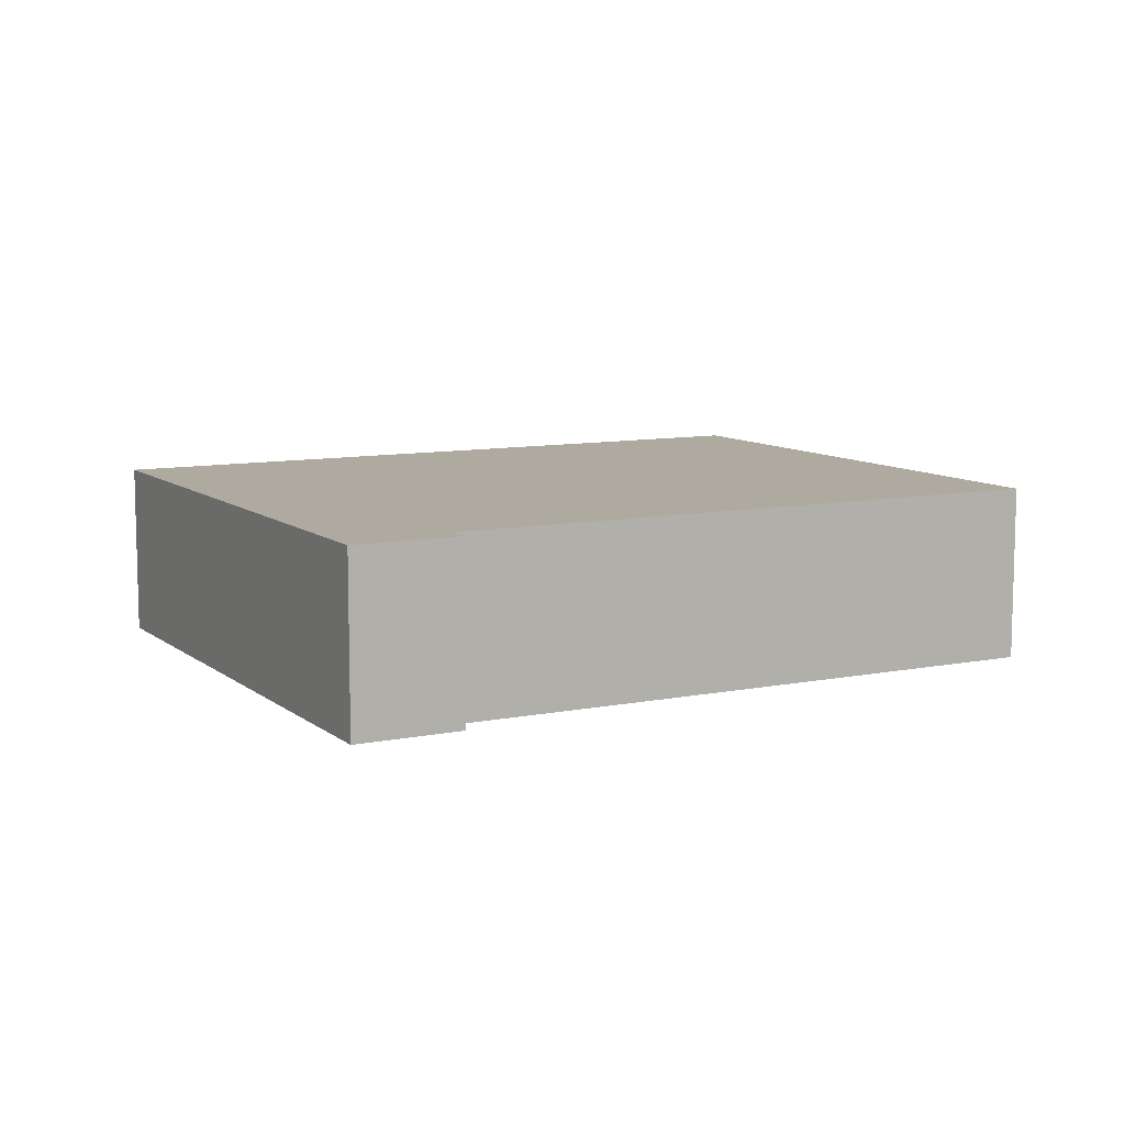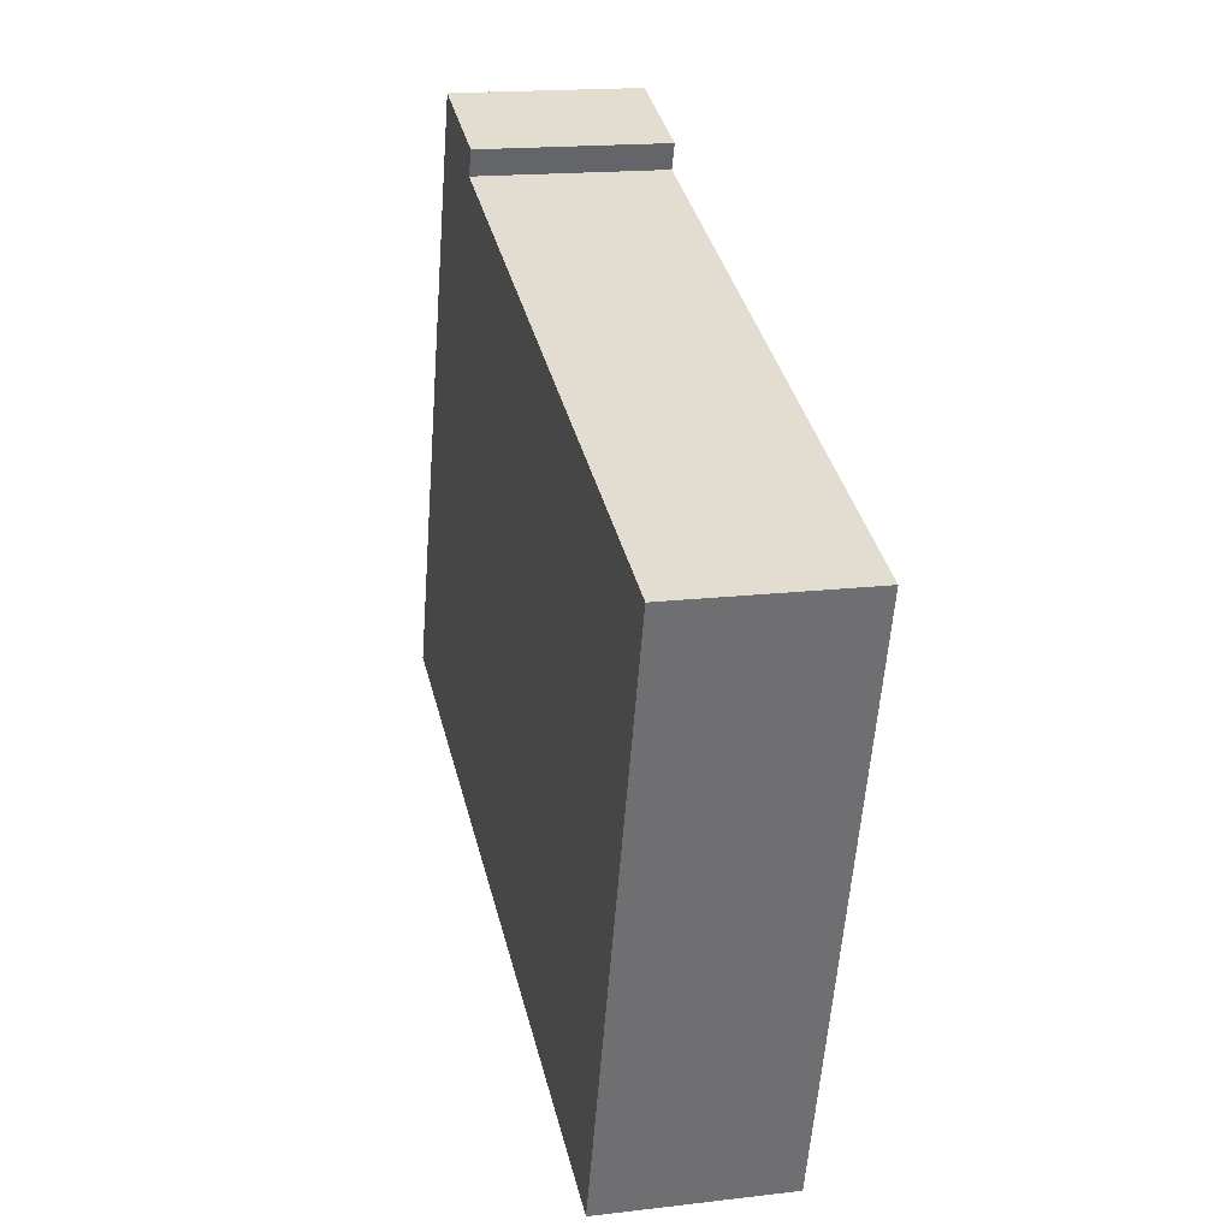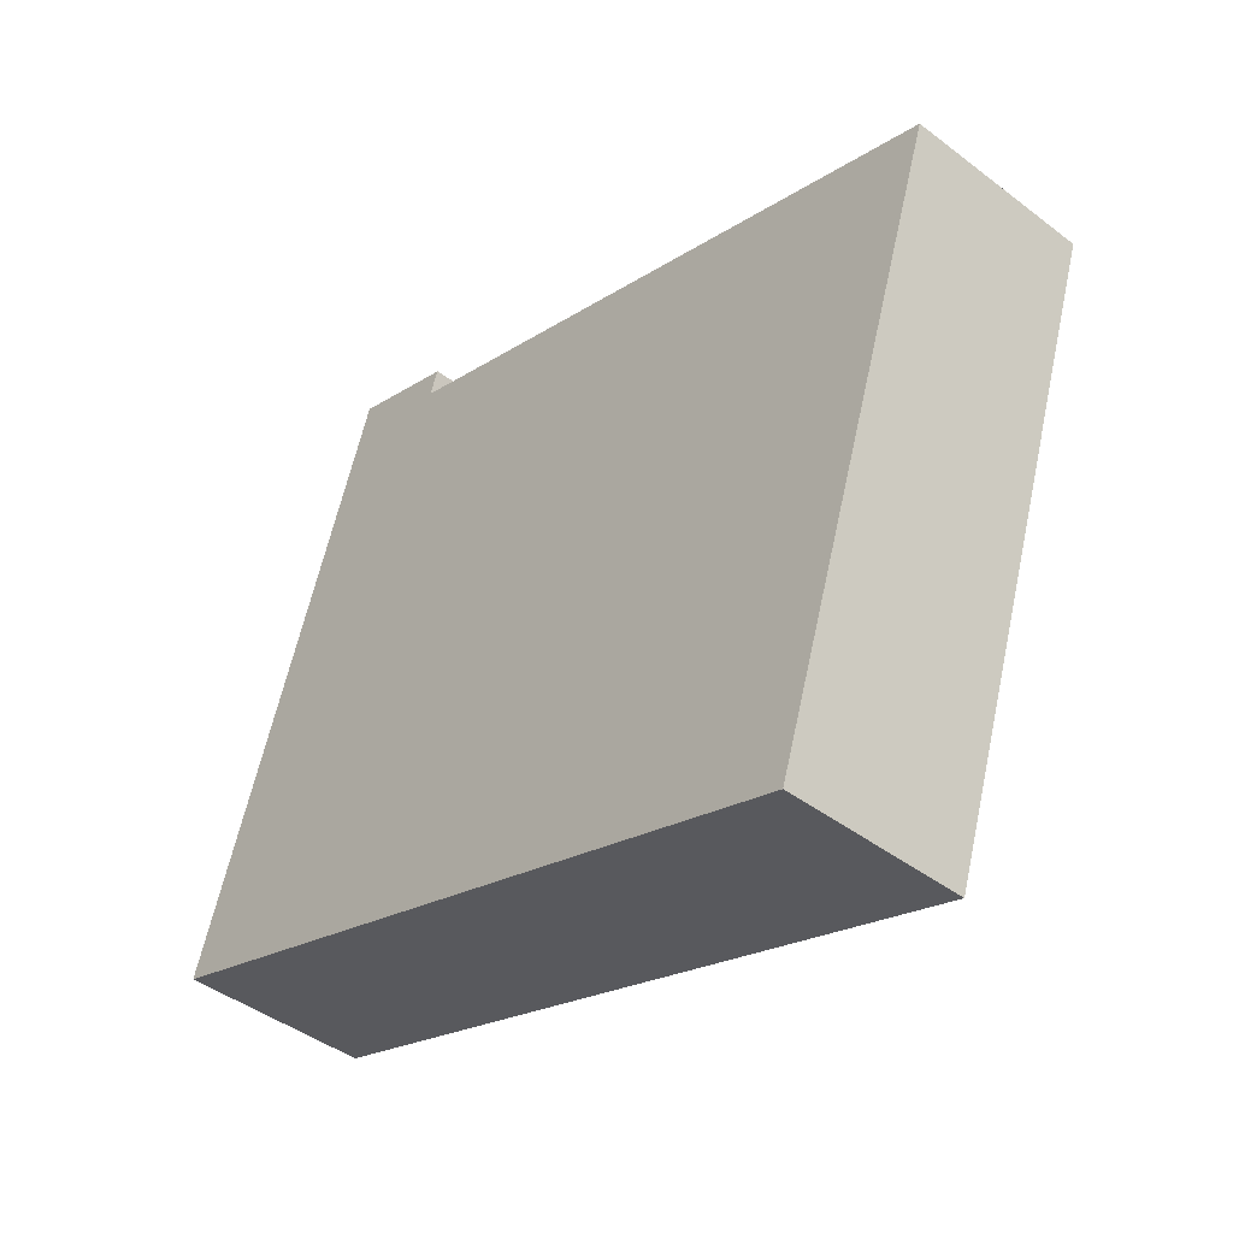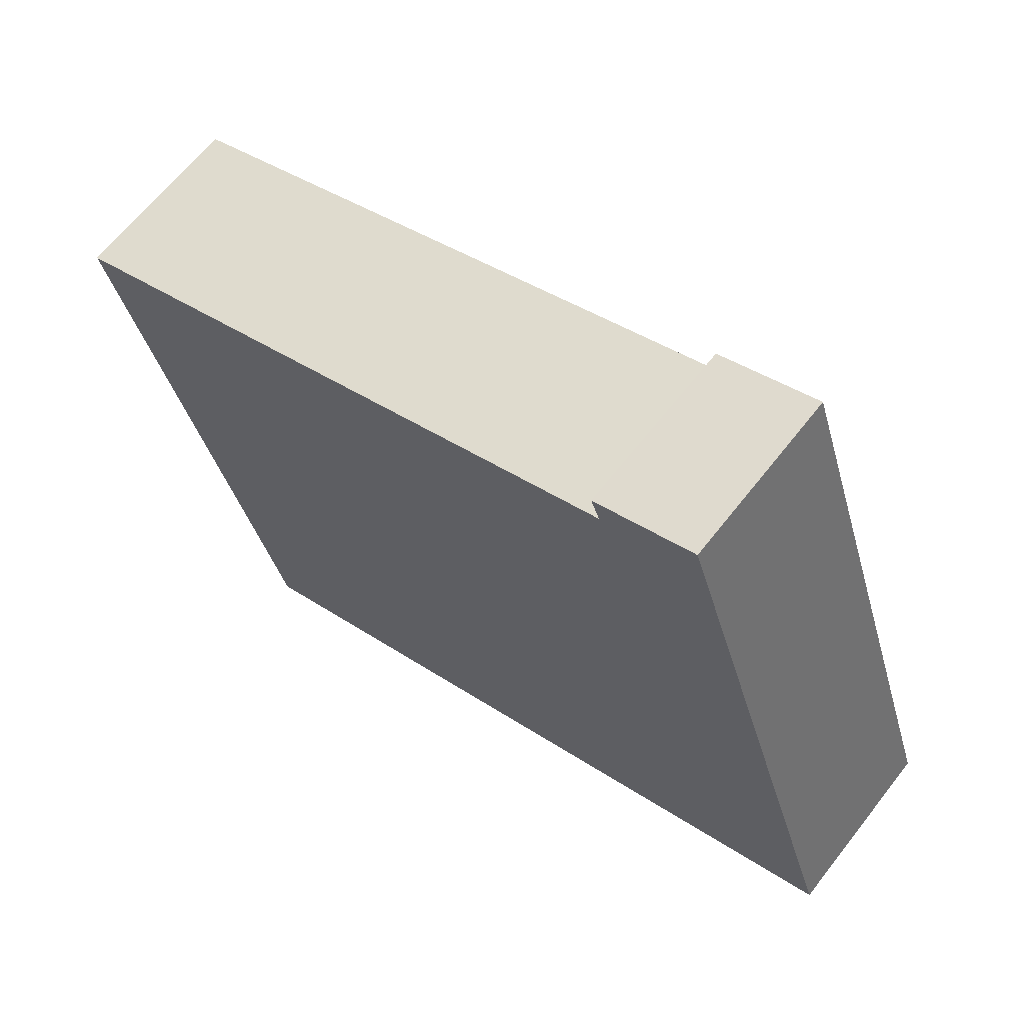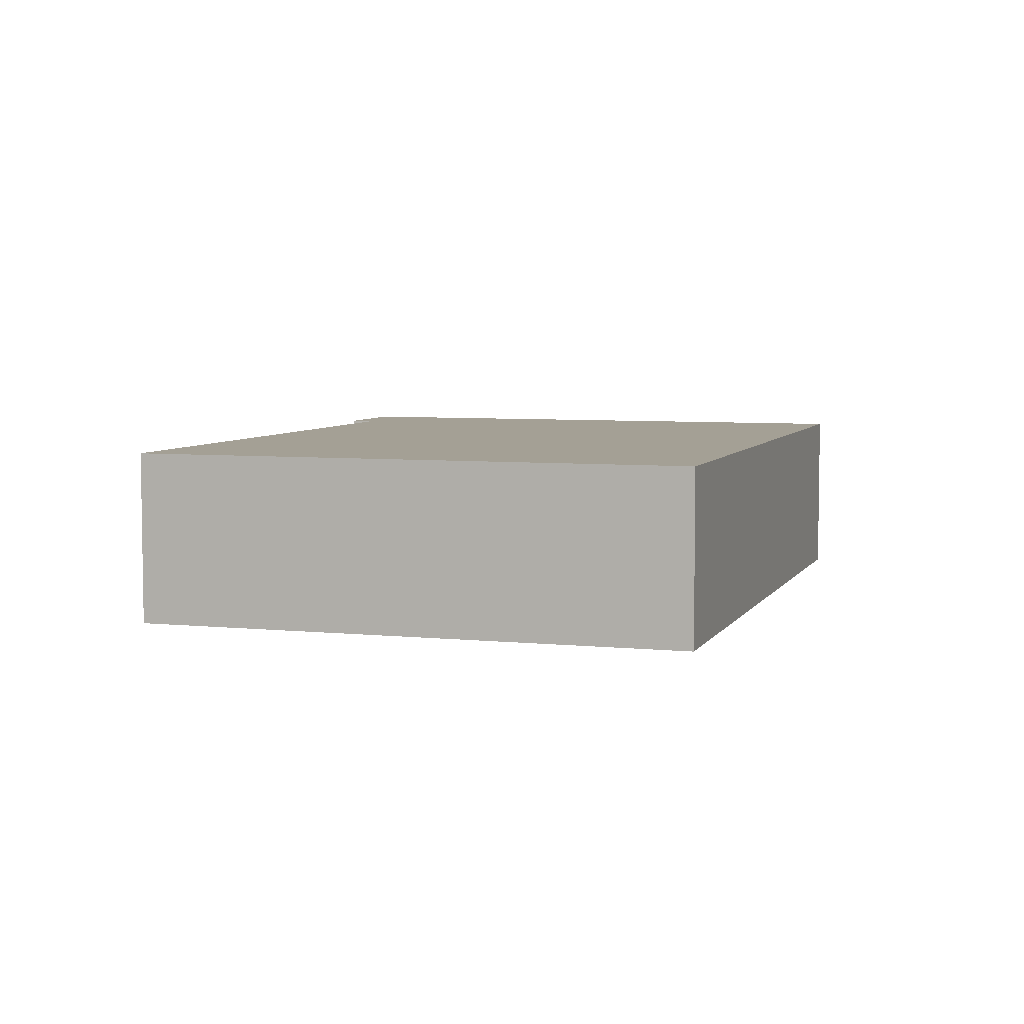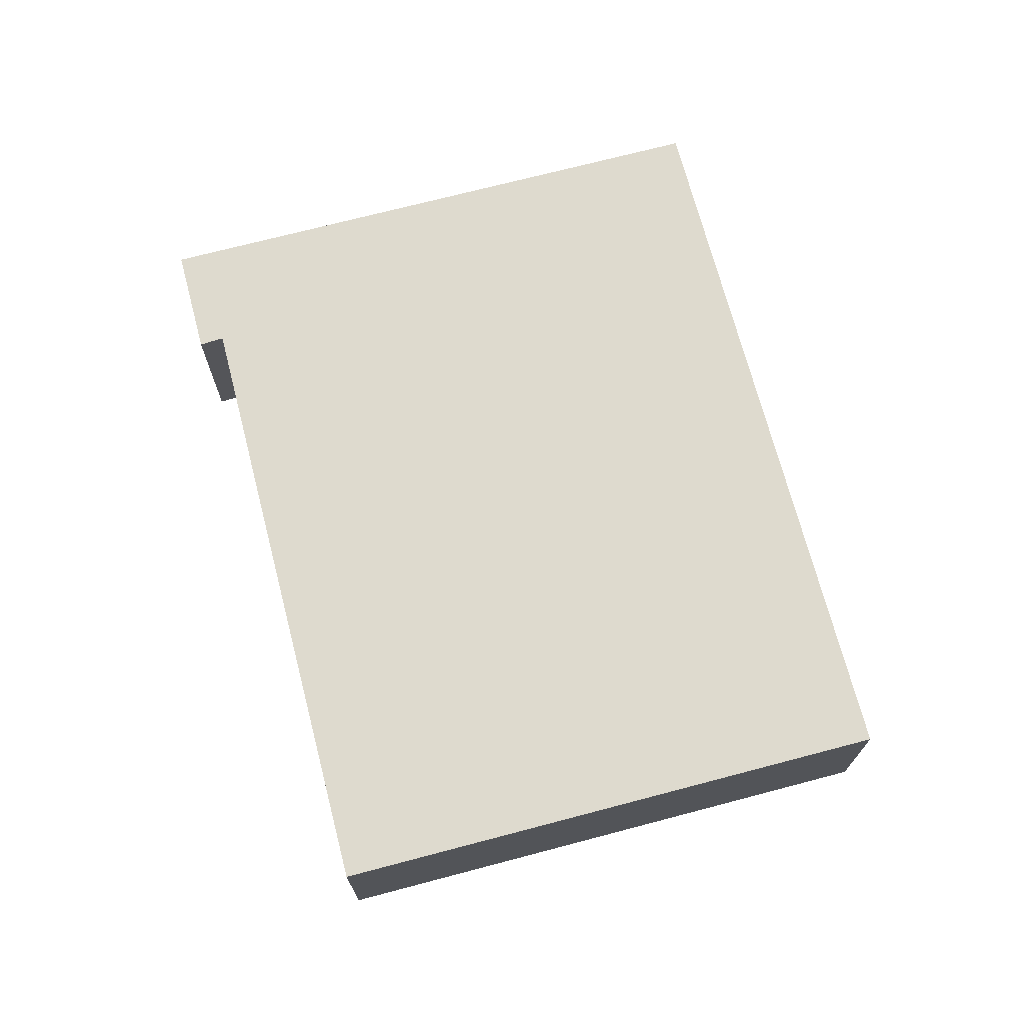
<metadata>
{"format":"obj","ext":"obj","renderer":"f3d","projection":"perspective","resolution":1024,"background":"white","views":[{"elev":9.4,"azim":-9.9,"up":"+Y"},{"elev":16.9,"azim":76.4,"up":"+Z"},{"elev":-43.7,"azim":48.2,"up":"+Z"},{"elev":64.8,"azim":-142.0,"up":"+Z"},{"elev":5.7,"azim":125.8,"up":"+Y"},{"elev":71.2,"azim":93.5,"up":"+Y"}]}
</metadata>
<code>
v  0 4.203 2.574e-16
v  21.32 4.203 7.546
v  16.98 4.203 -5.606
v  6.815 4.203 12.25
v  4.509 4.203 13.65
v  7.037 4.203 12.82
v  21.32 -4.621e-16 7.546
v  16.98 3.433e-16 -5.606
v  7.037 -7.849e-16 12.82
v  6.815 -7.502e-16 12.25
v  0 0 0
v  4.509 -8.361e-16 13.65
g defaultobject
f 1 2 3
f 2 1 4
f 4 1 5
f 4 5 6
f 7 3 2
f 3 7 8
f 9 4 6
f 4 9 10
f 8 1 3
f 1 8 11
f 11 5 1
f 5 11 12
f 12 6 5
f 6 12 9
f 10 2 4
f 2 10 7
f 12 10 9
f 10 12 11
f 7 11 8
f 11 7 10

</code>
